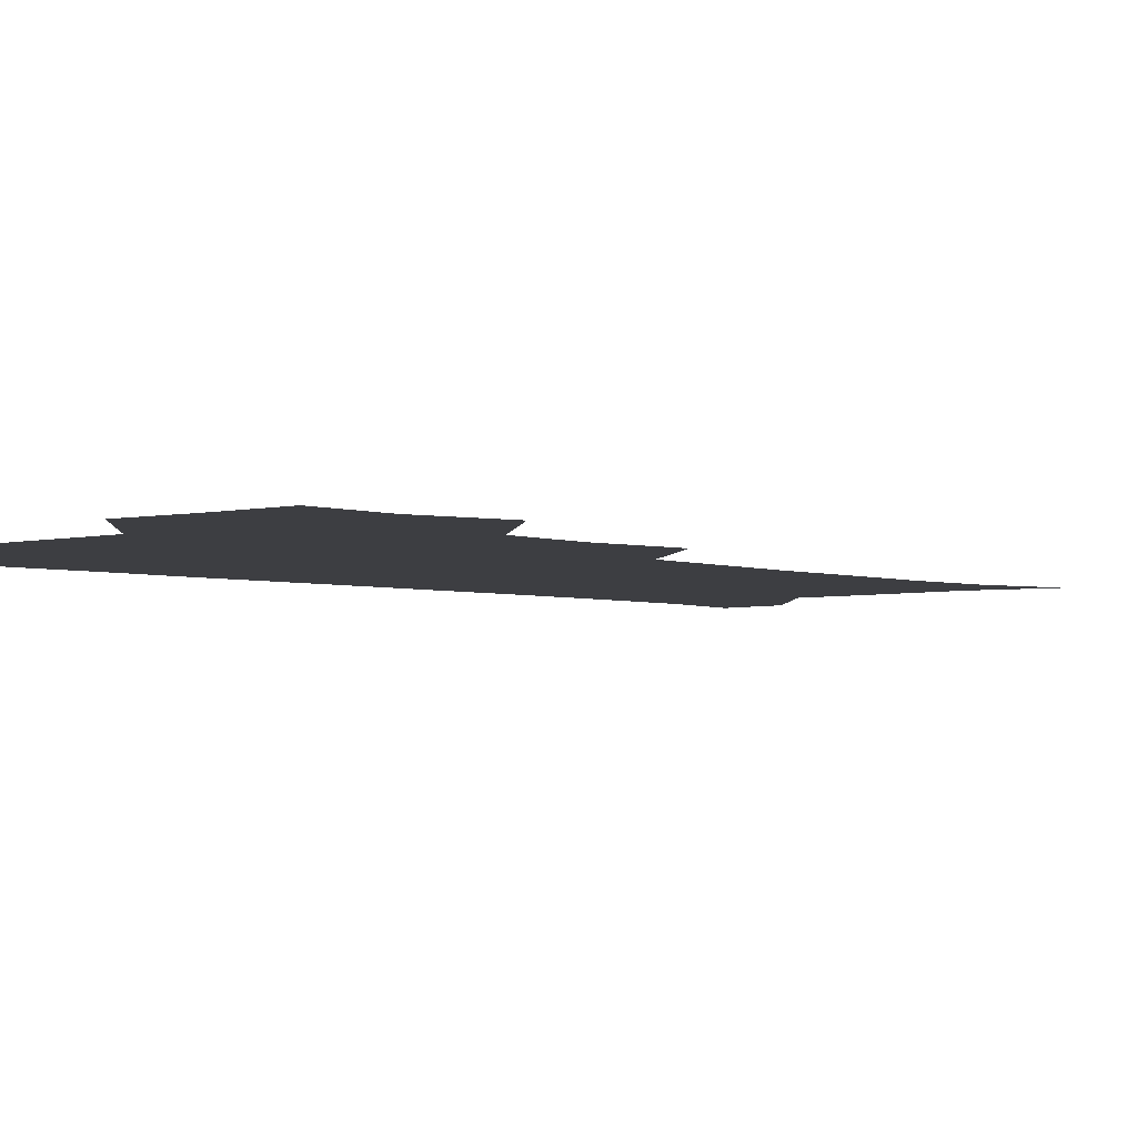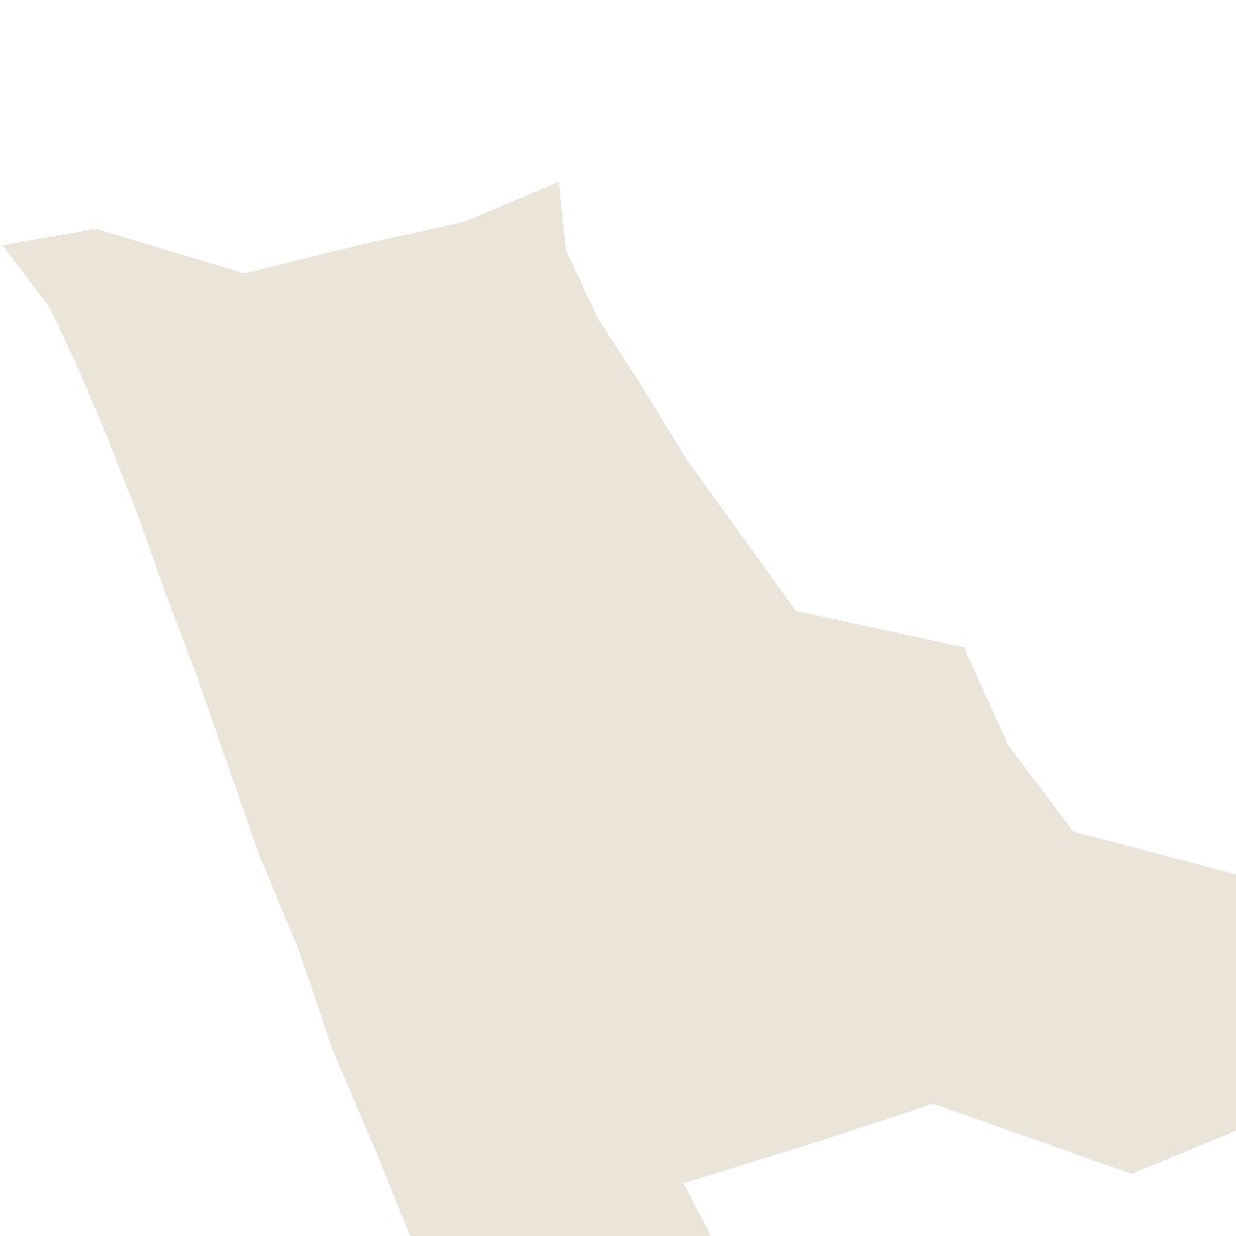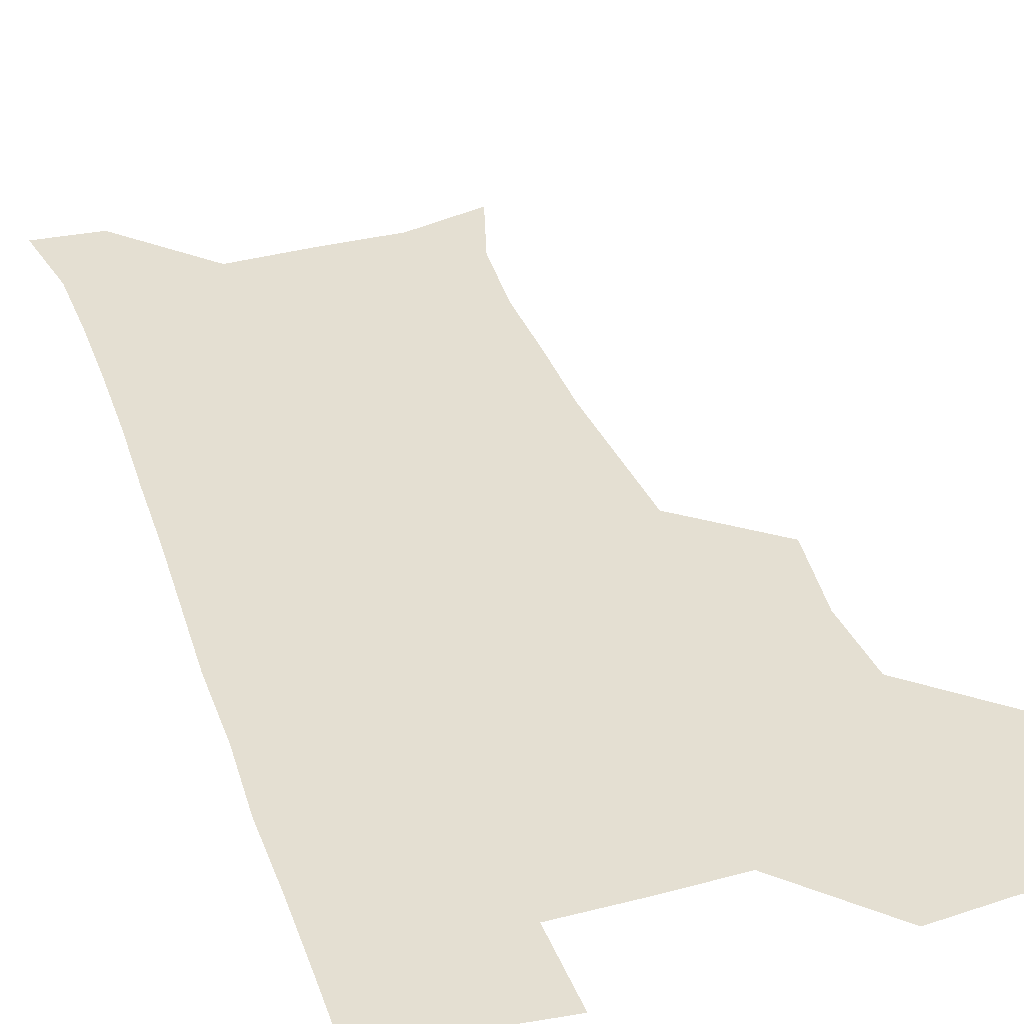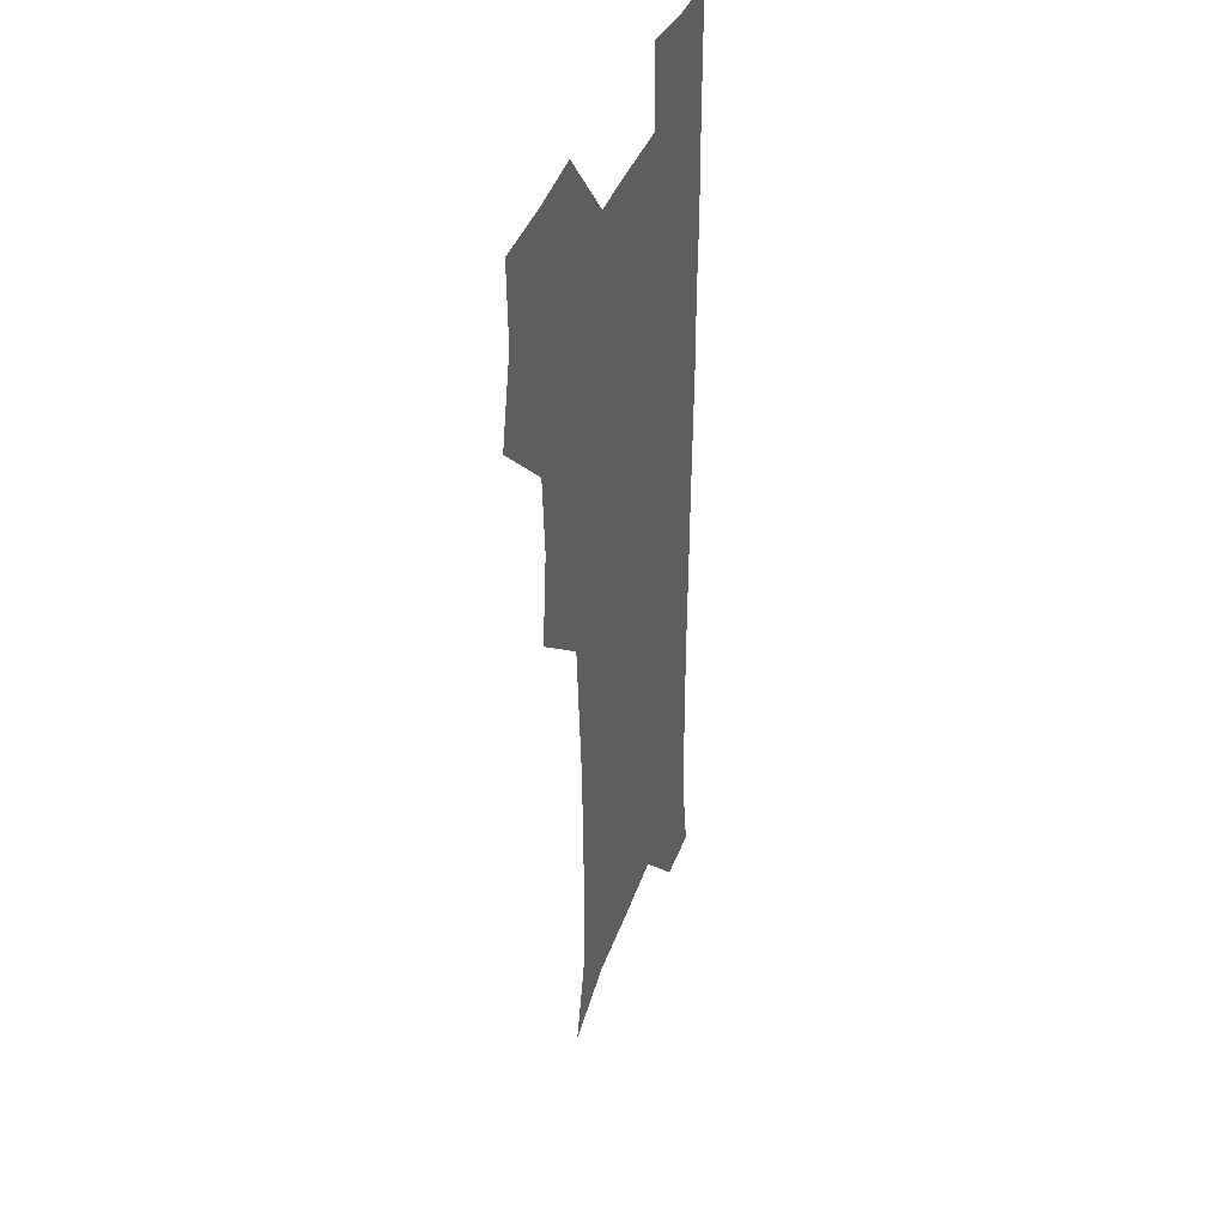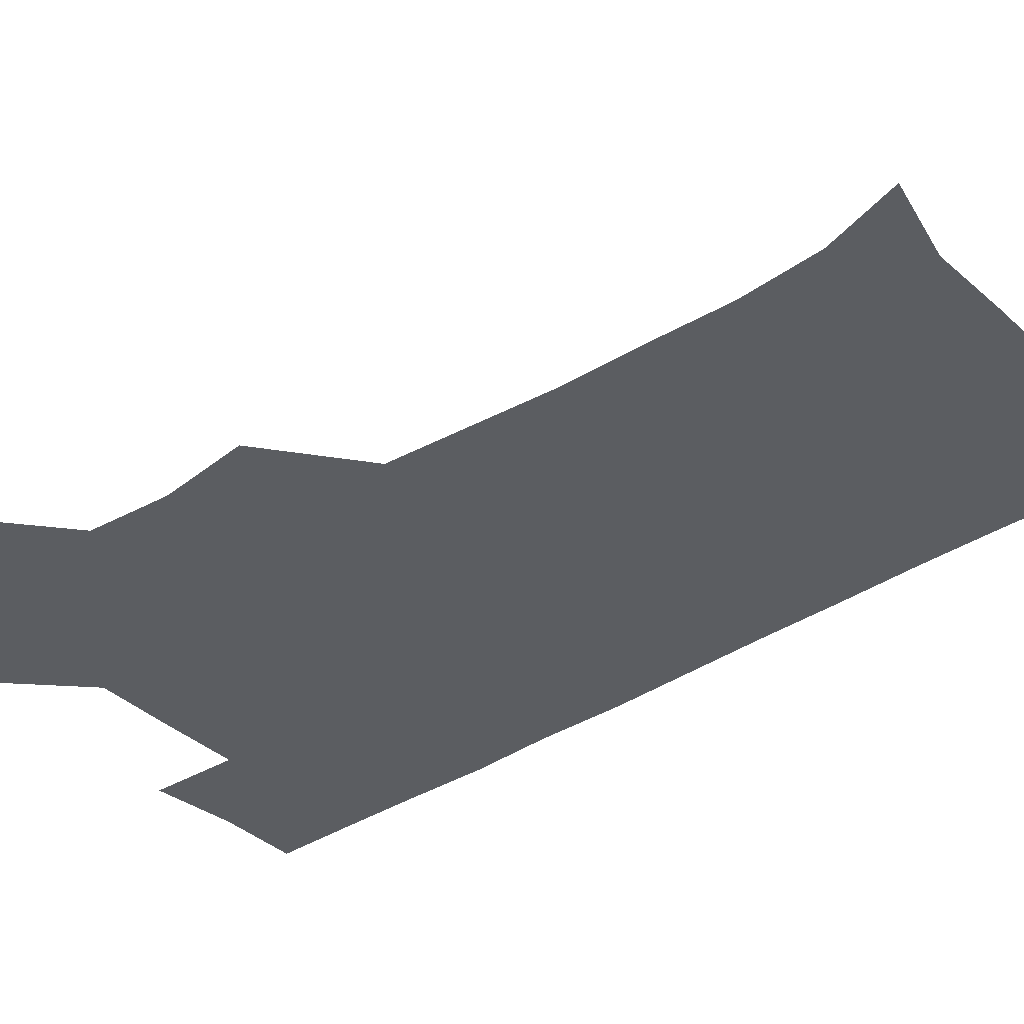
<metadata>
{"format":"obj","ext":"obj","renderer":"f3d","projection":"perspective","resolution":1024,"background":"white","views":[{"elev":-3.5,"azim":-137.8,"up":"+Z"},{"elev":44.9,"azim":159.3,"up":"+Z"},{"elev":37.2,"azim":161.6,"up":"+Z"},{"elev":36.2,"azim":-72.8,"up":"+Y"},{"elev":-36.2,"azim":-50.0,"up":"+Z"}]}
</metadata>
<code>
v 474.7 507.9 0
v 482.6 539.3 0
v 481.4 569.1 0
v 507 414.3 0
v 510.9 448.2 0
v 508.4 478.9 0
v 514.9 511.5 0
v 513.2 540.1 0
v 511.4 569.9 0
v 537 203.4 0
v 545.7 233 0
v 547.7 264.1 0
v 546.5 294 0
v 545.9 326 0
v 543.5 356.4 0
v 541 387.7 0
v 543.2 422 0
v 542.5 451.7 0
v 543.3 482.3 0
v 543.7 511.4 0
v 542.5 540.5 0
v 540 572.3 0
v 568.2 211.1 0
v 574.5 242.1 0
v 575.3 272.1 0
v 574.4 301.3 0
v 574.4 333.1 0
v 573.8 363.9 0
v 573.2 394.1 0
v 572.5 423.4 0
v 572.4 453 0
v 572.9 482.5 0
v 573.8 511.4 0
v 572.2 540.1 0
v 599.9 210.6 0
v 602.2 243.2 0
v 602.8 275.6 0
v 602.6 305.6 0
v 602.2 335.2 0
v 601.9 365.1 0
v 601.9 395.9 0
v 602.1 425.7 0
v 602.2 454.6 0
v 602 482.8 0
v 602.1 511.6 0
v 601.6 540.6 0
v 632.6 211.2 0
v 630.4 246 0
v 629.9 276.6 0
v 629.8 306.2 0
v 629.8 336.2 0
v 630.2 363.5 0
v 629.8 396.1 0
v 630.2 424.9 0
v 630.1 454.4 0
v 630.9 482.4 0
v 631 511.8 0
v 631.2 540.5 0
v 630.2 573.4 0
v 666.1 177.4 0
v 659.5 211.1 0
v 657.4 243.1 0
v 656.8 274.1 0
v 657.4 303.1 0
v 656.9 334.6 0
v 658.1 363.1 0
v 659.4 391.9 0
v 658.6 423.5 0
v 659.7 452.4 0
v 660.2 481.8 0
v 659.8 511.7 0
v 660.2 540.6 0
v 661.1 570 0
v 692.4 175.4 0
v 686.7 206.2 0
v 685.8 235.2 0
v 685.6 265.4 0
v 685.9 295.9 0
v 686.9 326.3 0
v 687.5 357.3 0
v 688.7 387.6 0
v 689.8 417.8 0
v 689.6 449.4 0
v 691 479.3 0
v 690.5 510.4 0
v 690.5 540.5 0
v 690.8 570.1 0
f 6 7 1
f 1 7 2
f 7 8 2
f 2 8 3
f 8 9 3
f 16 17 4
f 4 17 5
f 17 18 5
f 5 18 6
f 18 19 6
f 6 19 7
f 19 20 7
f 7 20 8
f 20 21 8
f 8 21 9
f 21 22 9
f 10 23 11
f 23 24 11
f 11 24 12
f 24 25 12
f 12 25 13
f 25 26 13
f 13 26 14
f 26 27 14
f 14 27 15
f 27 28 15
f 15 28 16
f 28 29 16
f 16 29 17
f 29 30 17
f 17 30 18
f 30 31 18
f 18 31 19
f 31 32 19
f 19 32 20
f 32 33 20
f 20 33 21
f 33 34 21
f 21 34 22
f 23 35 24
f 35 36 24
f 24 36 25
f 36 37 25
f 25 37 26
f 37 38 26
f 26 38 27
f 38 39 27
f 27 39 28
f 39 40 28
f 28 40 29
f 40 41 29
f 29 41 30
f 41 42 30
f 30 42 31
f 42 43 31
f 31 43 32
f 43 44 32
f 32 44 33
f 44 45 33
f 33 45 34
f 45 46 34
f 35 47 36
f 47 48 36
f 36 48 37
f 48 49 37
f 37 49 38
f 49 50 38
f 38 50 39
f 50 51 39
f 39 51 40
f 51 52 40
f 40 52 41
f 52 53 41
f 41 53 42
f 53 54 42
f 42 54 43
f 54 55 43
f 43 55 44
f 55 56 44
f 44 56 45
f 56 57 45
f 45 57 46
f 57 58 46
f 60 61 47
f 47 61 48
f 61 62 48
f 48 62 49
f 62 63 49
f 49 63 50
f 63 64 50
f 50 64 51
f 64 65 51
f 51 65 52
f 65 66 52
f 52 66 53
f 66 67 53
f 53 67 54
f 67 68 54
f 54 68 55
f 68 69 55
f 55 69 56
f 69 70 56
f 56 70 57
f 70 71 57
f 57 71 58
f 71 72 58
f 58 72 59
f 72 73 59
f 60 74 61
f 74 75 61
f 61 75 62
f 75 76 62
f 62 76 63
f 76 77 63
f 63 77 64
f 77 78 64
f 64 78 65
f 78 79 65
f 65 79 66
f 79 80 66
f 66 80 67
f 80 81 67
f 67 81 68
f 81 82 68
f 68 82 69
f 82 83 69
f 69 83 70
f 83 84 70
f 70 84 71
f 84 85 71
f 71 85 72
f 85 86 72
f 72 86 73
f 86 87 73

</code>
